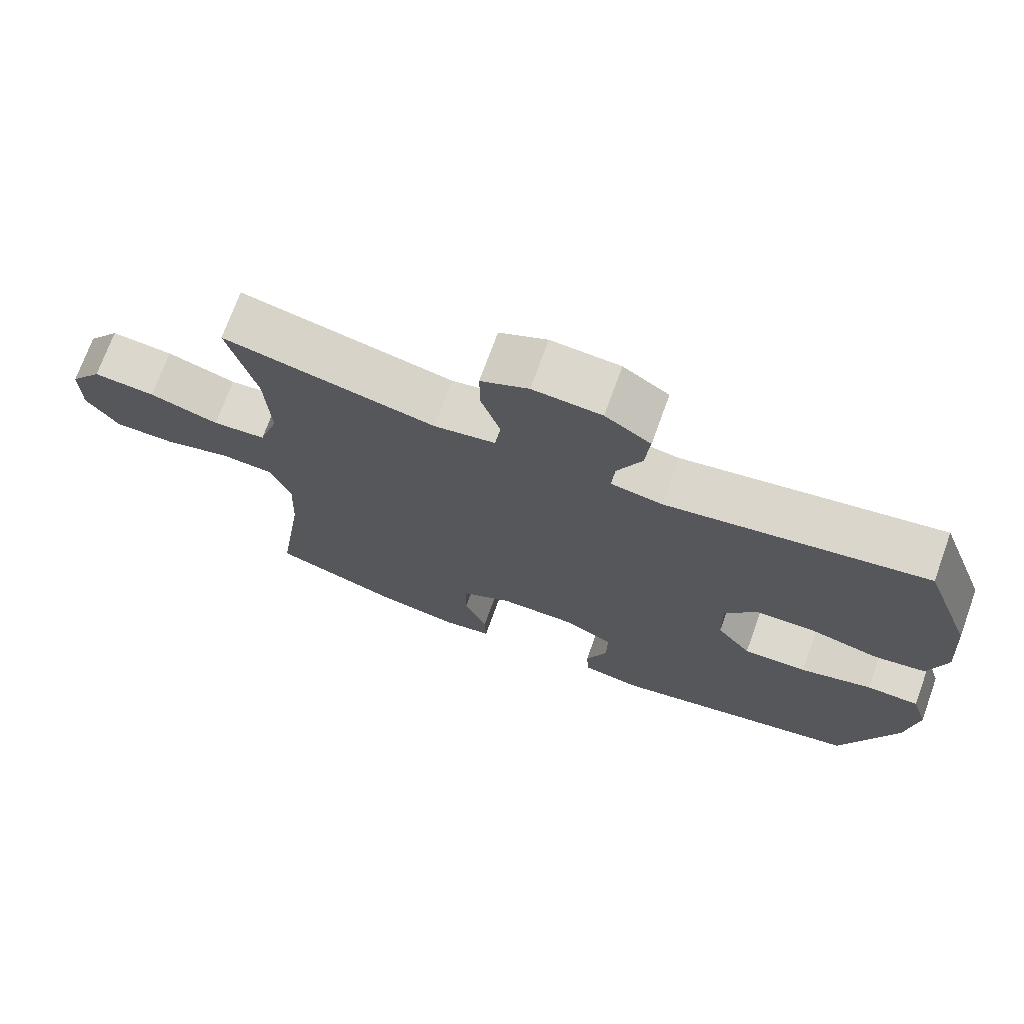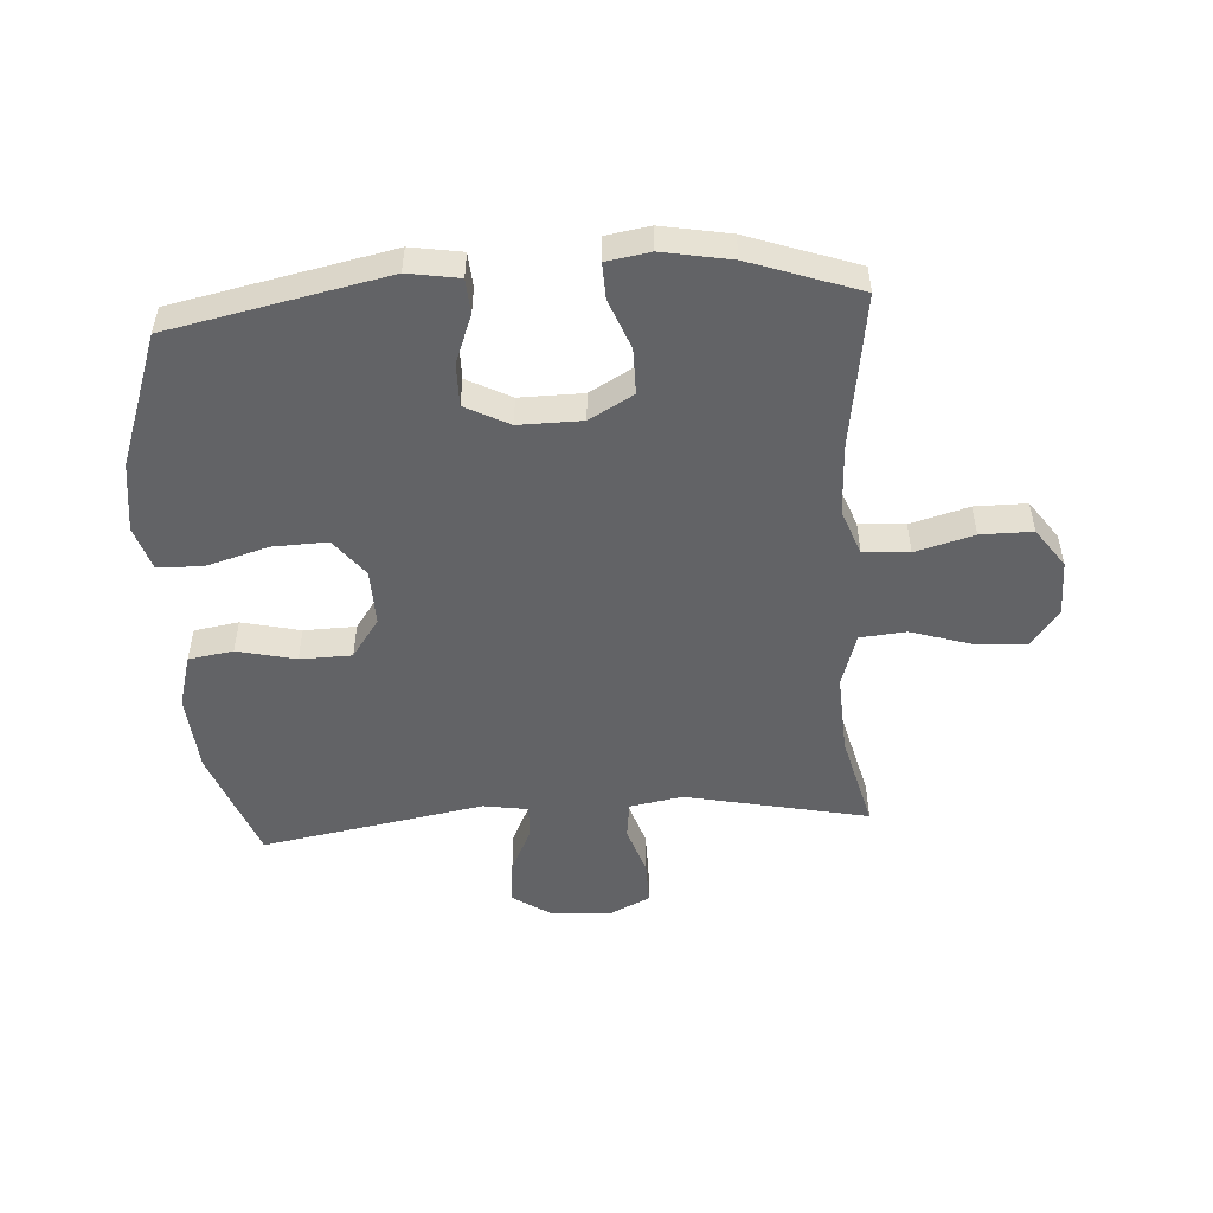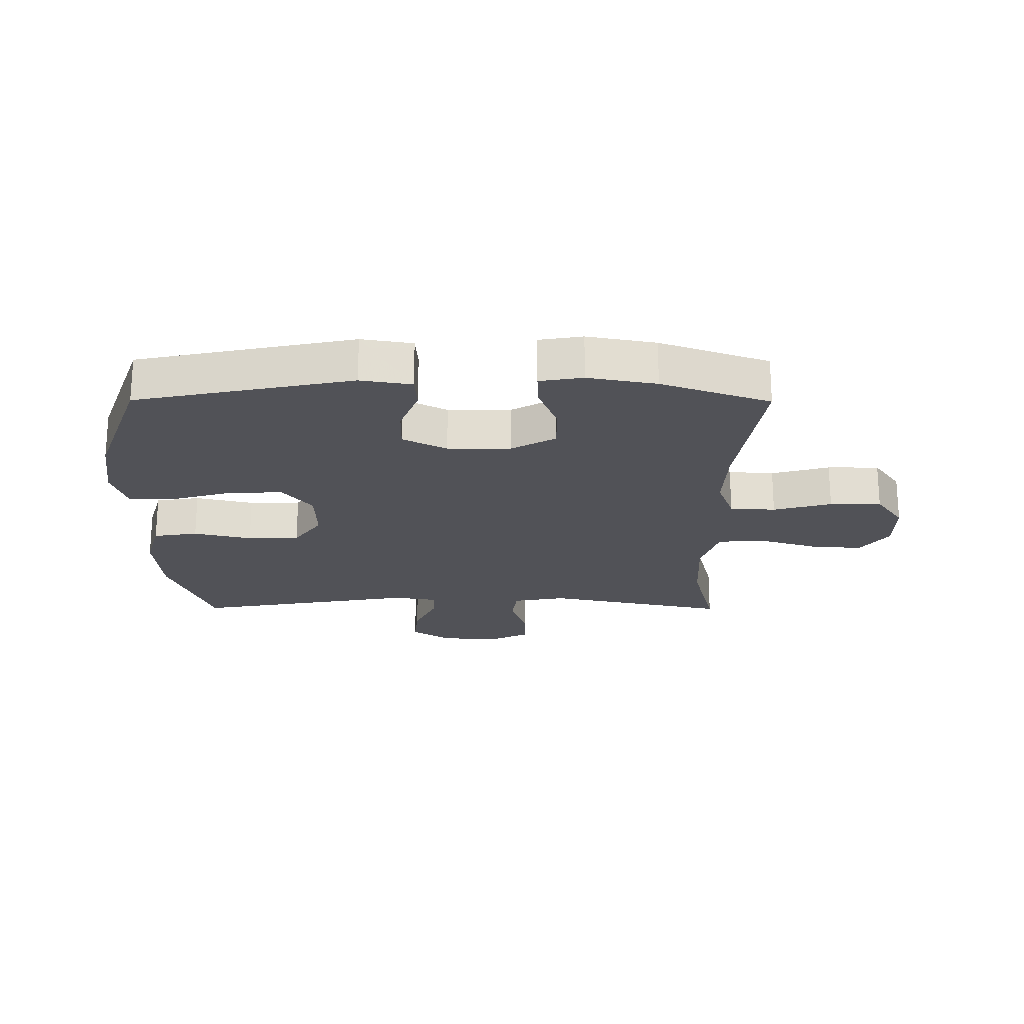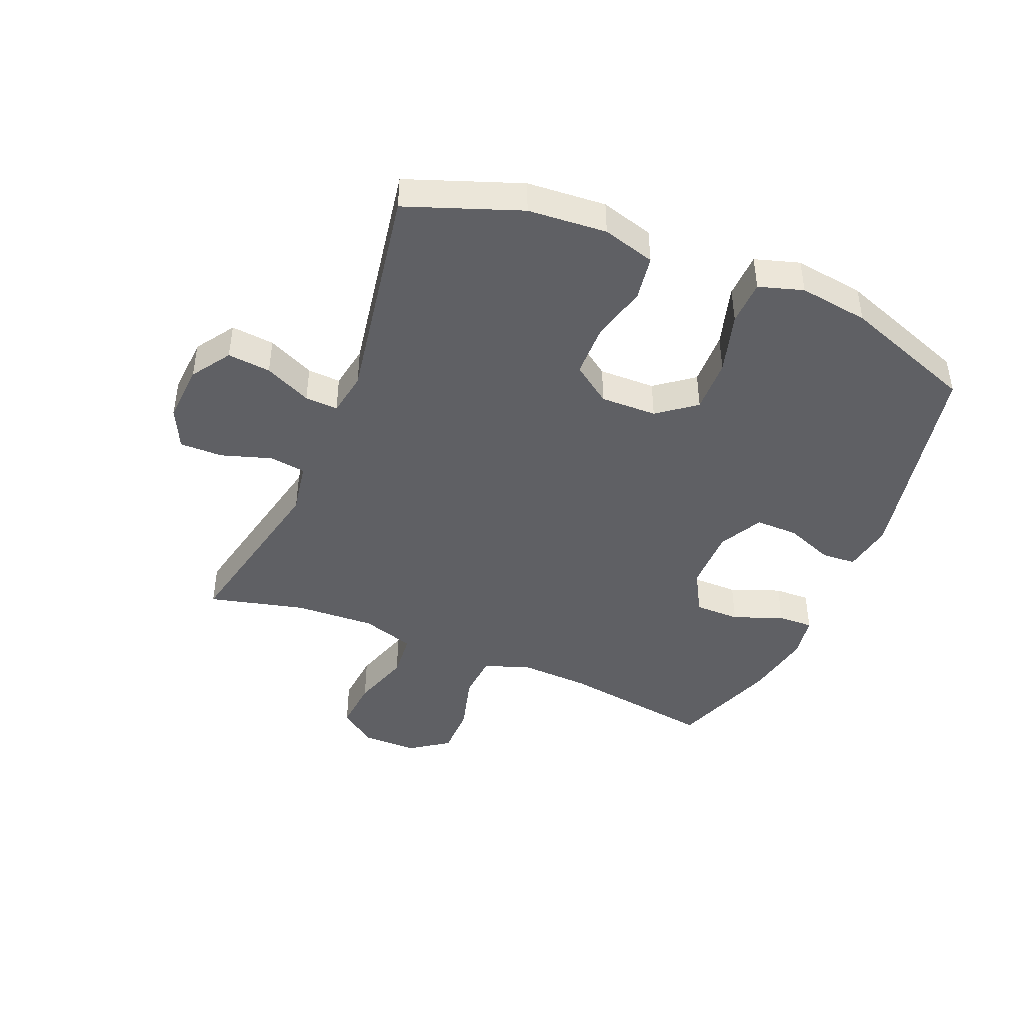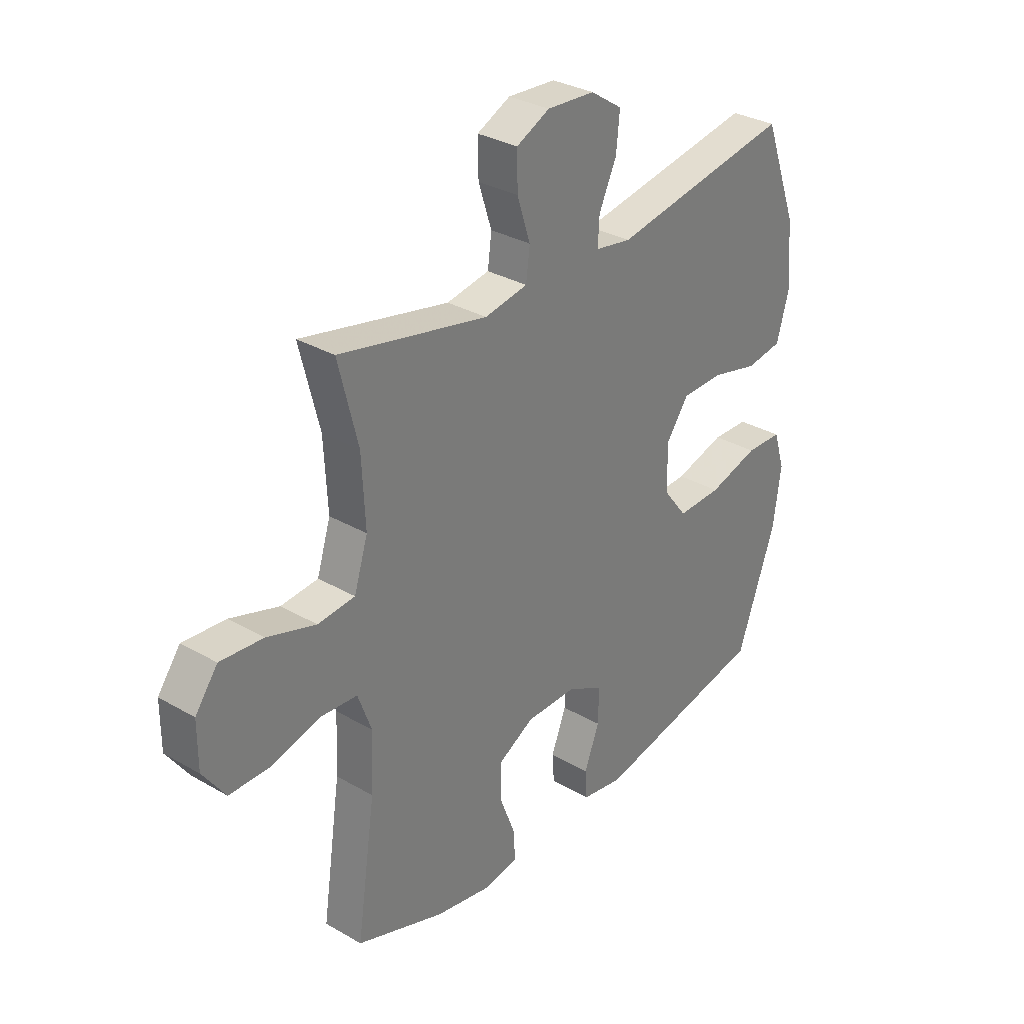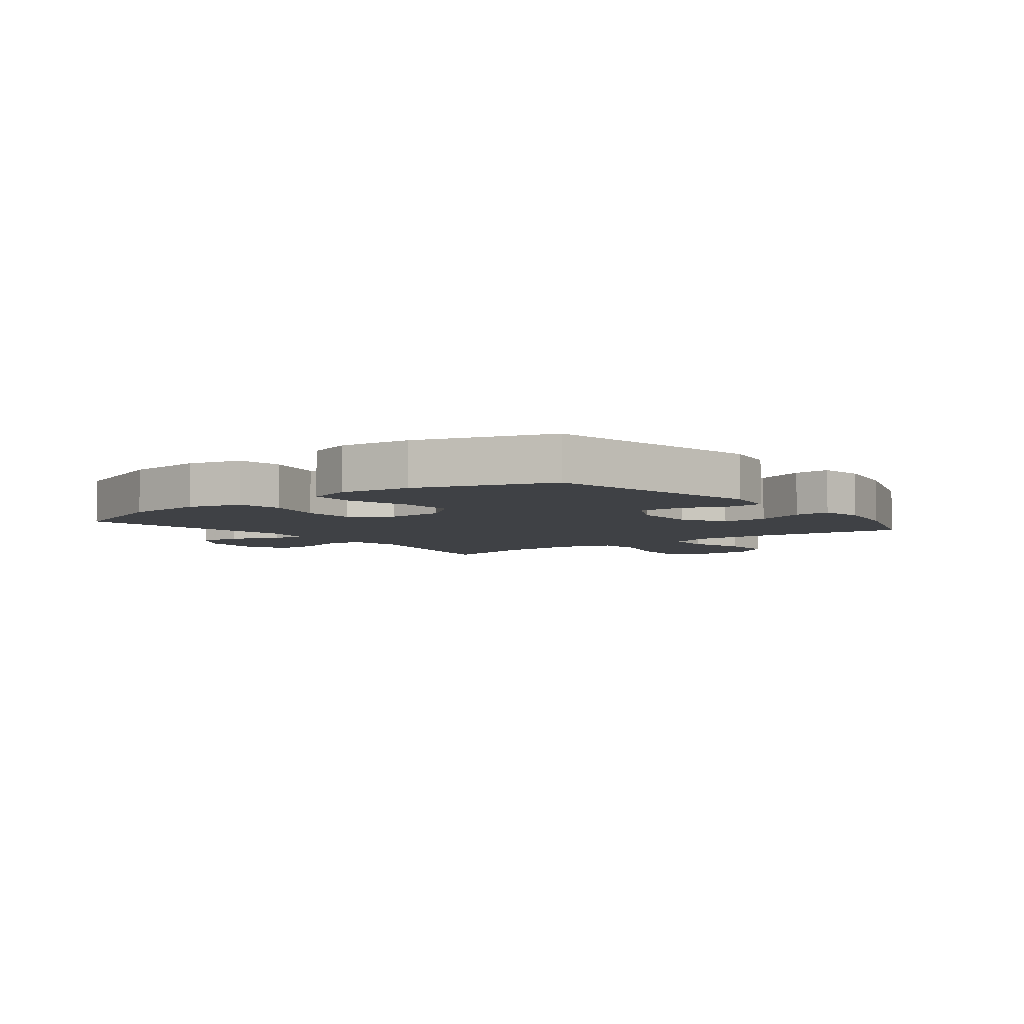
<metadata>
{"format":"obj","ext":"obj","renderer":"f3d","projection":"perspective","resolution":1024,"background":"white","views":[{"elev":72.2,"azim":19.9,"up":"+Z"},{"elev":-50.9,"azim":-176.2,"up":"+Y"},{"elev":-21.6,"azim":179.7,"up":"+Y"},{"elev":-43.8,"azim":67.3,"up":"+Y"},{"elev":31.5,"azim":-50.6,"up":"+Z"},{"elev":-5.4,"azim":128.1,"up":"+Y"}]}
</metadata>
<code>
v -0.5 0.07 0.5
v -0.197 0.07 0.436
v -0.109 0.07 0.452
v -0.101 0.07 0.513
v -0.128 0.07 0.596
v -0.129 0.07 0.668
v -0.061 0.07 0.701
v 0.037 0.07 0.695
v 0.102 0.07 0.652
v 0.095 0.07 0.58
v 0.059 0.07 0.502
v 0.056 0.07 0.447
v 0.13 0.07 0.435
v 0.5 0.07 0.5
v 0.57 0.07 0.311
v 0.58 0.07 0.18
v 0.555 0.07 0.092
v 0.481 0.07 0.08
v 0.384 0.07 0.103
v 0.298 0.07 0.101
v 0.252 0.07 0.036
v 0.254 0.07 -0.058
v 0.303 0.07 -0.121
v 0.394 0.07 -0.118
v 0.497 0.07 -0.088
v 0.572 0.07 -0.09
v 0.595 0.07 -0.164
v 0.579 0.07 -0.28
v 0.5 0.07 -0.5
v 0.141 0.07 -0.574
v 0.056 0.07 -0.56
v 0.052 0.07 -0.503
v 0.083 0.07 -0.423
v 0.084 0.07 -0.351
v 0.011 0.07 -0.313
v -0.094 0.07 -0.314
v -0.167 0.07 -0.355
v -0.167 0.07 -0.431
v -0.135 0.07 -0.514
v -0.133 0.07 -0.573
v -0.205 0.07 -0.585
v -0.319 0.07 -0.564
v -0.5 0.07 -0.5
v -0.462 0.07 -0.241
v -0.457 0.07 -0.125
v -0.485 0.07 -0.049
v -0.561 0.07 -0.044
v -0.658 0.07 -0.071
v -0.744 0.07 -0.071
v -0.79 0.07 -0.006
v -0.79 0.07 0.086
v -0.744 0.07 0.148
v -0.656 0.07 0.141
v -0.557 0.07 0.11
v -0.481 0.07 0.117
v -0.453 0.07 0.206
v -0.46 0.07 0.341
v -0.5 0 0.5
v -0.197 0 0.436
v -0.109 0 0.452
v -0.101 0 0.513
v -0.128 0 0.596
v -0.129 0 0.668
v -0.061 0 0.701
v 0.037 0 0.695
v 0.102 0 0.652
v 0.095 0 0.58
v 0.059 0 0.502
v 0.056 0 0.447
v 0.13 0 0.435
v 0.5 0 0.5
v 0.57 0 0.311
v 0.58 0 0.18
v 0.555 0 0.092
v 0.481 0 0.08
v 0.384 0 0.103
v 0.298 0 0.101
v 0.252 0 0.036
v 0.254 0 -0.058
v 0.303 0 -0.121
v 0.394 0 -0.118
v 0.497 0 -0.088
v 0.572 0 -0.09
v 0.595 0 -0.164
v 0.579 0 -0.28
v 0.5 0 -0.5
v 0.141 0 -0.574
v 0.056 0 -0.56
v 0.052 0 -0.503
v 0.083 0 -0.423
v 0.084 0 -0.351
v 0.011 0 -0.313
v -0.094 0 -0.314
v -0.167 0 -0.355
v -0.167 0 -0.431
v -0.135 0 -0.514
v -0.133 0 -0.573
v -0.205 0 -0.585
v -0.319 0 -0.564
v -0.5 0 -0.5
v -0.462 0 -0.241
v -0.457 0 -0.125
v -0.485 0 -0.049
v -0.561 0 -0.044
v -0.658 0 -0.071
v -0.744 0 -0.071
v -0.79 0 -0.006
v -0.79 0 0.086
v -0.744 0 0.148
v -0.656 0 0.141
v -0.557 0 0.11
v -0.481 0 0.117
v -0.453 0 0.206
v -0.46 0 0.341
f 51 52 53 54
f 51 54 55
f 50 51 55
f 47 48 49 50
f 46 47 50 55
f 45 46 55 56
f 41 42 43 44
f 41 44 45
f 38 39 40 41
f 37 38 41 45
f 36 37 45 56
f 30 31 32 33
f 30 33 34
f 29 30 34
f 28 29 34 35
f 24 25 26 27
f 23 24 27 28
f 16 17 18 19
f 16 19 20
f 13 14 15 16
f 12 13 16 20
f 8 9 10 11
f 8 11 12
f 7 8 12
f 4 5 6 7
f 3 4 7 12
f 2 3 12 20
f 57 1 2 20
f 23 28 35 36
f 22 23 36 56
f 21 22 56 57
f 20 21 57
f 111 110 109 108
f 112 111 108
f 112 108 107
f 107 106 105 104
f 112 107 104 103
f 113 112 103 102
f 101 100 99 98
f 102 101 98
f 98 97 96 95
f 102 98 95 94
f 113 102 94 93
f 90 89 88 87
f 91 90 87
f 91 87 86
f 92 91 86 85
f 84 83 82 81
f 85 84 81 80
f 76 75 74 73
f 77 76 73
f 73 72 71 70
f 77 73 70 69
f 68 67 66 65
f 69 68 65
f 69 65 64
f 64 63 62 61
f 69 64 61 60
f 77 69 60 59
f 77 59 58 114
f 93 92 85 80
f 113 93 80 79
f 114 113 79 78
f 114 78 77
f 1 58 59 2
f 2 59 60 3
f 3 60 61 4
f 4 61 62 5
f 5 62 63 6
f 6 63 64 7
f 7 64 65 8
f 8 65 66 9
f 9 66 67 10
f 10 67 68 11
f 11 68 69 12
f 12 69 70 13
f 13 70 71 14
f 14 71 72 15
f 15 72 73 16
f 16 73 74 17
f 17 74 75 18
f 18 75 76 19
f 19 76 77 20
f 20 77 78 21
f 21 78 79 22
f 22 79 80 23
f 23 80 81 24
f 24 81 82 25
f 25 82 83 26
f 26 83 84 27
f 27 84 85 28
f 28 85 86 29
f 29 86 87 30
f 30 87 88 31
f 31 88 89 32
f 32 89 90 33
f 33 90 91 34
f 34 91 92 35
f 35 92 93 36
f 36 93 94 37
f 37 94 95 38
f 38 95 96 39
f 39 96 97 40
f 40 97 98 41
f 41 98 99 42
f 42 99 100 43
f 43 100 101 44
f 44 101 102 45
f 45 102 103 46
f 46 103 104 47
f 47 104 105 48
f 48 105 106 49
f 49 106 107 50
f 50 107 108 51
f 51 108 109 52
f 52 109 110 53
f 53 110 111 54
f 54 111 112 55
f 55 112 113 56
f 56 113 114 57
f 57 114 58 1

</code>
